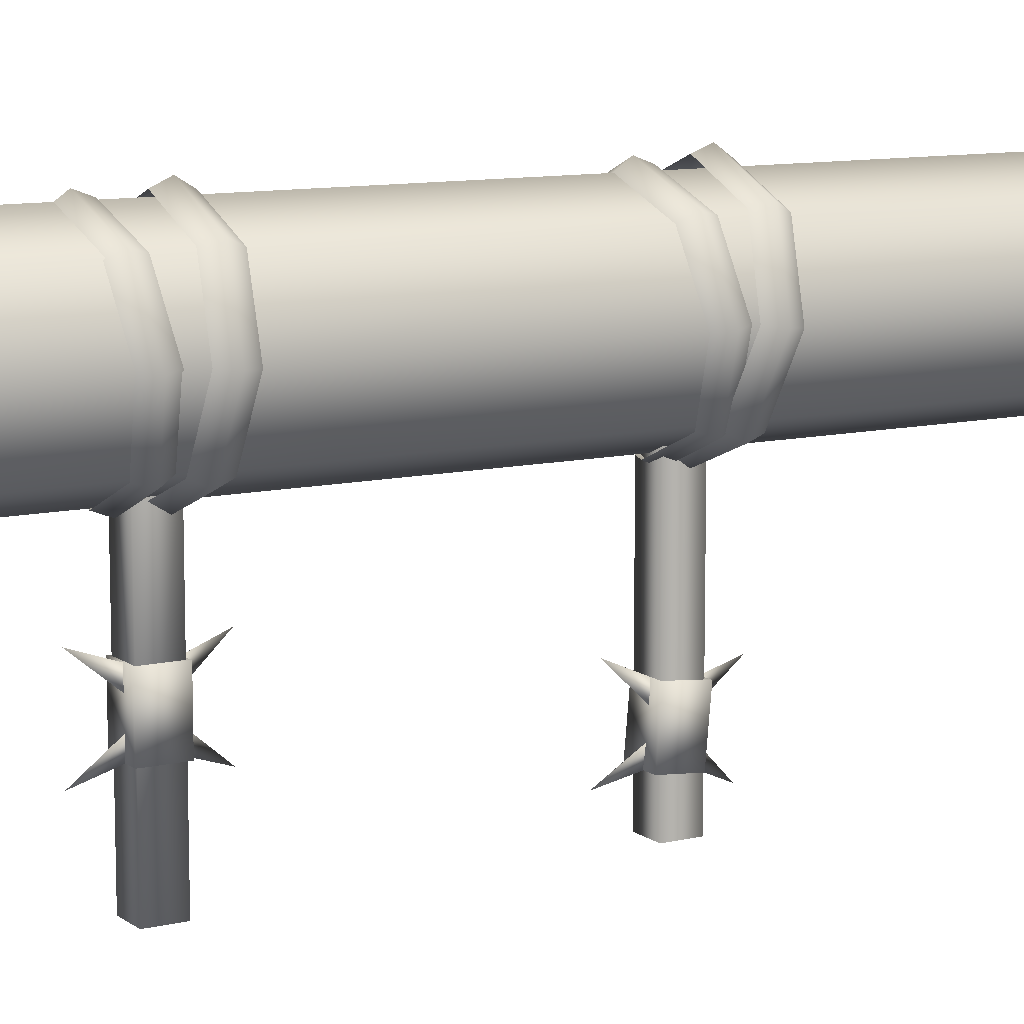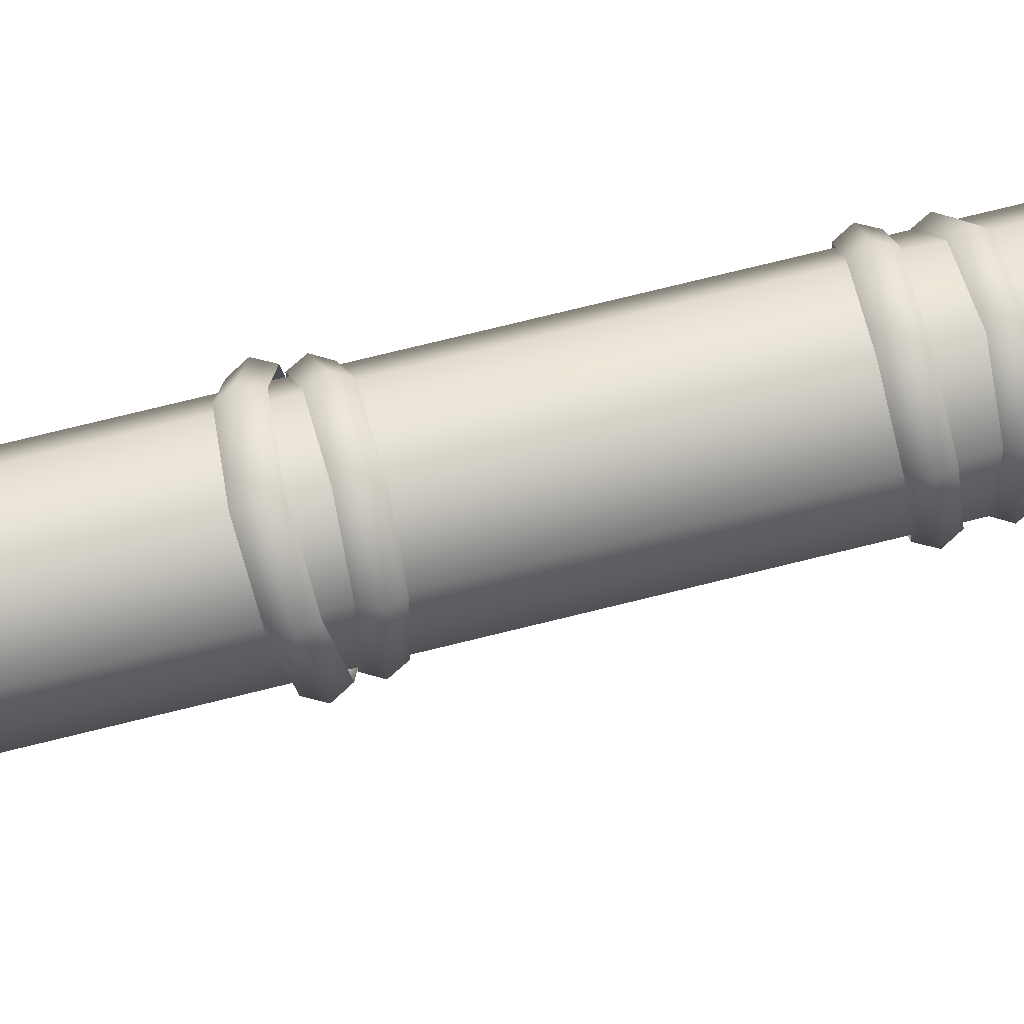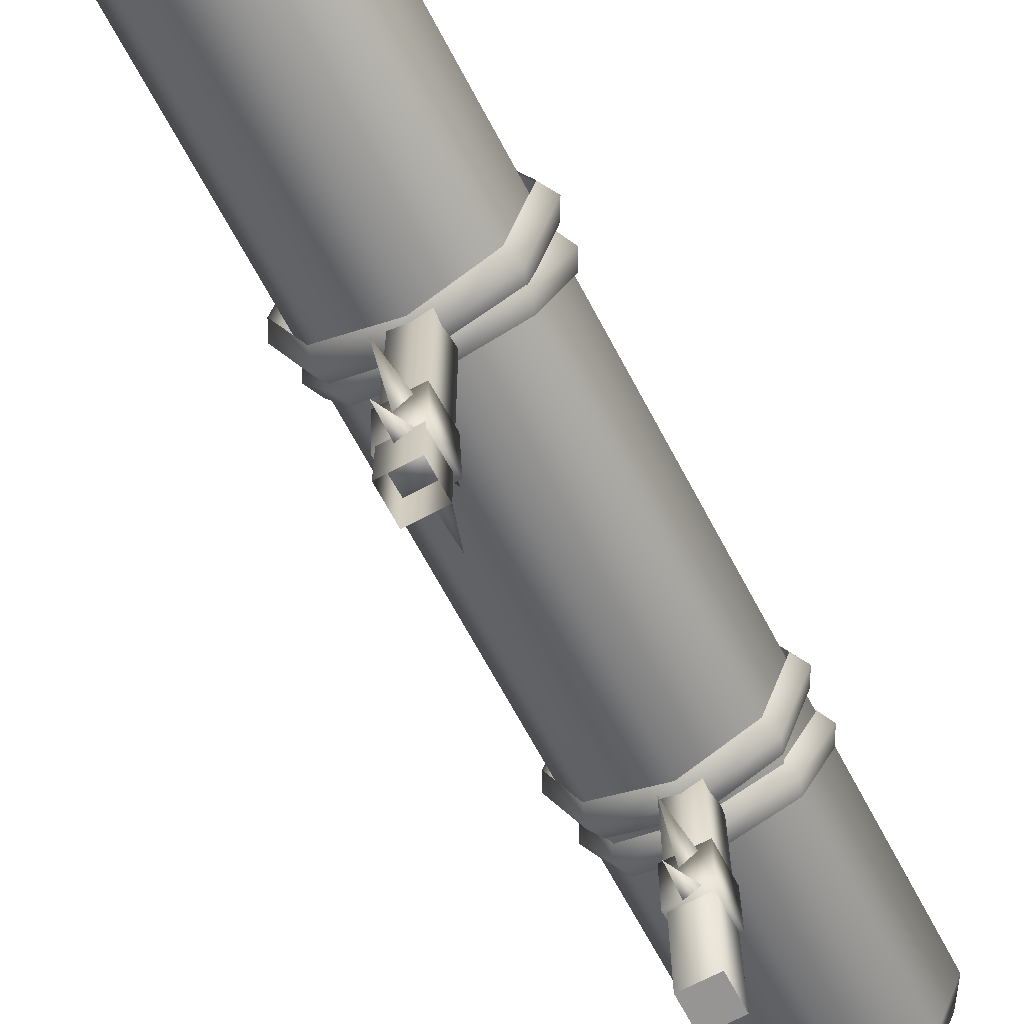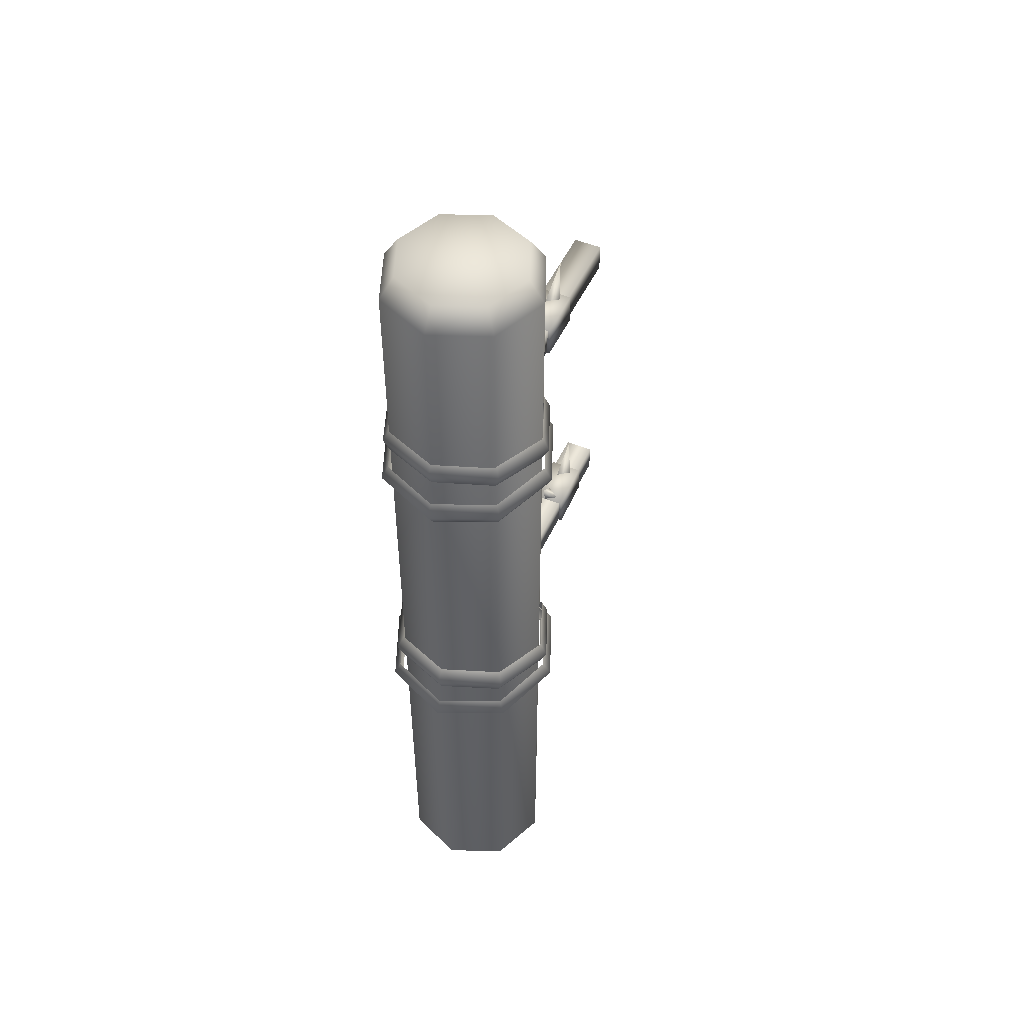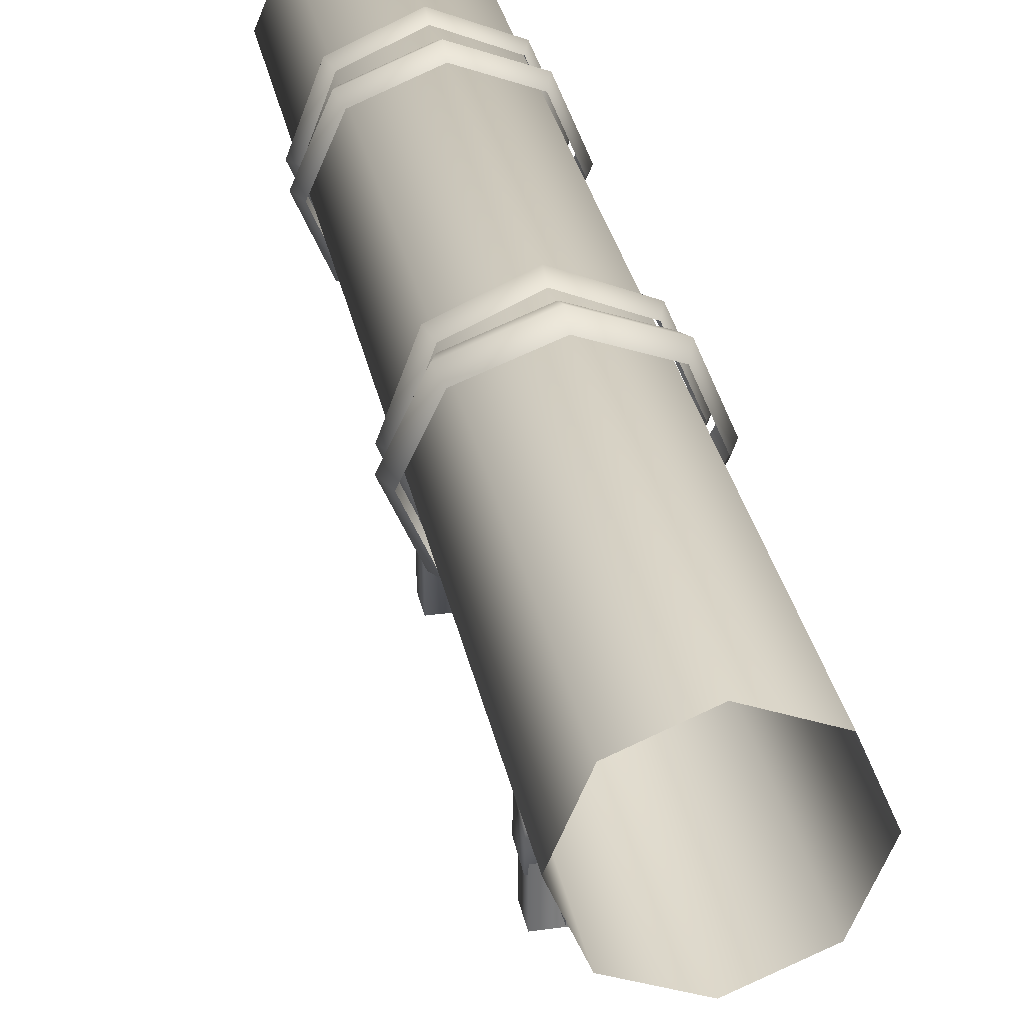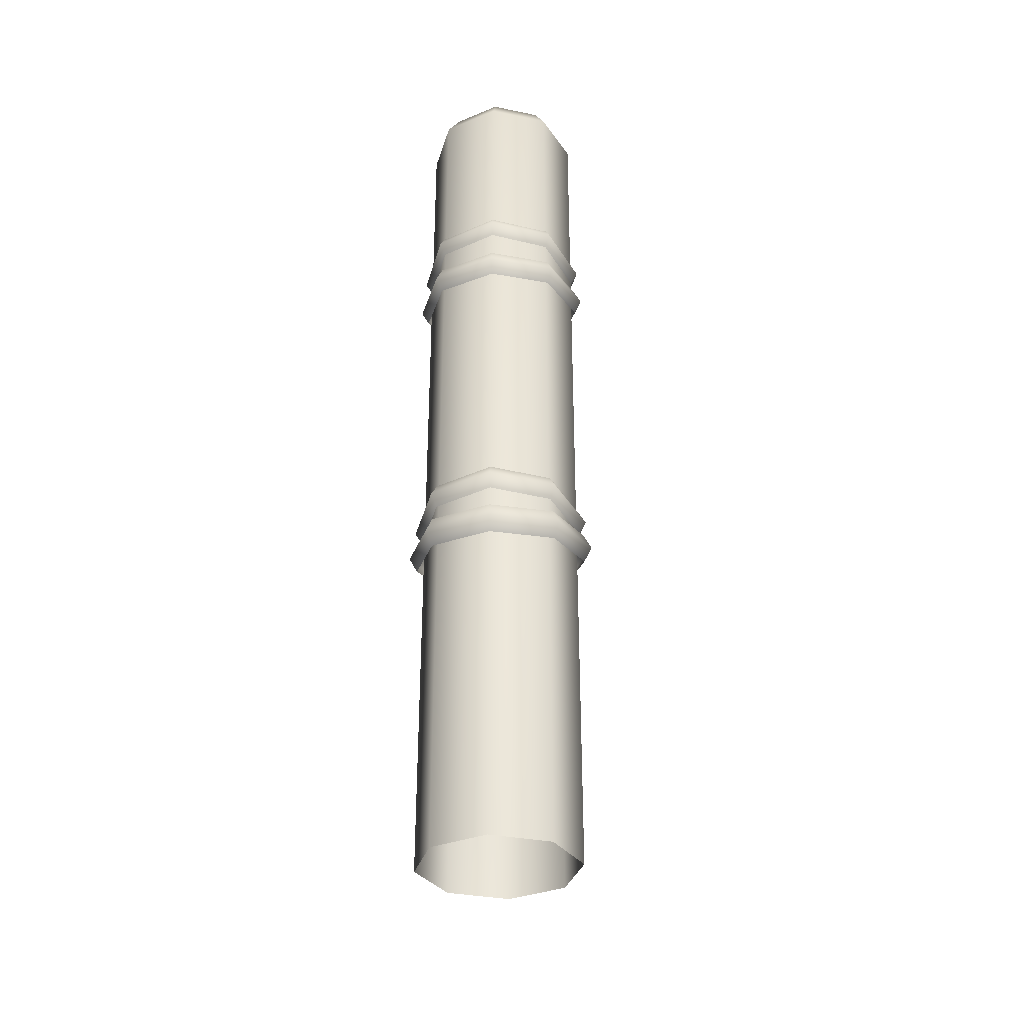
<metadata>
{"format":"obj","ext":"obj","renderer":"f3d","projection":"perspective","resolution":1024,"background":"white","views":[{"elev":10.3,"azim":-120.8,"up":"+Z"},{"elev":79.6,"azim":76.4,"up":"+Z"},{"elev":-67.6,"azim":28.0,"up":"+Z"},{"elev":50.1,"azim":24.4,"up":"+Y"},{"elev":31.4,"azim":-11.3,"up":"+Z"},{"elev":-33.2,"azim":6.7,"up":"+Y"}]}
</metadata>
<code>
o fence14_unlinked_Cylinder.008
v 0.0873 0 0.3335
v 0.0873 0.9909 0.3335
v 0.06173 0 0.3952
v 0.06173 0.9909 0.3952
v -0 0 0.4208
v -0 0.9909 0.4208
v -0.06173 0 0.3952
v -0.06173 0.9909 0.3952
v -0.0873 0 0.3335
v -0.0873 0.9909 0.3335
v -0.06173 0 0.2717
v -0.06173 0.9909 0.2717
v -0 0 0.2462
v -0 0.9909 0.2462
v 0.06173 0 0.2717
v 0.06173 0.9909 0.2717
v 0.07095 1.016 0.3335
v 0.05017 1.016 0.3836
v -0 1.016 0.4044
v -0.05017 1.016 0.3836
v -0.07095 1.016 0.3335
v -0.05017 1.016 0.2833
v -0 1.016 0.2625
v 0.05017 1.016 0.2833
v -0 1.016 0.3335
v 0.09003 0.3957 0.3352
v 0.08988 0.426 0.3316
v 0.06372 0.4032 0.3984
v 0.06356 0.4334 0.3947
v 0.000124 0.406 0.4246
v -2.9e-05 0.4362 0.421
v -0.0635 0.4025 0.3985
v -0.06365 0.4328 0.3949
v -0.08988 0.3949 0.3354
v -0.09003 0.4251 0.3318
v -0.06356 0.3874 0.2722
v -0.06372 0.4177 0.2686
v 2.8e-05 0.3846 0.2459
v -0.000125 0.4149 0.2423
v 0.06365 0.3881 0.272
v 0.0635 0.4183 0.2684
v 0.09805 0.4109 0.3334
v 0.06937 0.419 0.4022
v 5.2e-05 0.4221 0.4308
v -0.06929 0.4183 0.4024
v -0.09805 0.4099 0.3336
v -0.06937 0.4019 0.2647
v -5.2e-05 0.3988 0.2361
v 0.06929 0.4025 0.2645
v -0.01599 0.3769 0.2668
v -0.01599 0.4089 0.2668
v 0.01599 0.3769 0.2668
v 0.01599 0.4089 0.2668
v -0.004979 0.7698 0.138
v 0.009957 0.7655 0.1455
v -0.004979 0.7698 0.1139
v 0.009957 0.7655 0.1064
v 0.01853 0.7697 0.1556
v -0.01853 0.7697 0.1556
v 0.01853 0.7697 0.09625
v -0.01853 0.7697 0.09625
v -0 0.8054 0.08381
v -0.004979 0.7613 0.09886
v -0.004979 0.7613 0.153
v -0 0.8054 0.168
v -0.01853 0.7326 0.09625
v 0.01853 0.7326 0.09625
v 0.009957 0.7367 0.1064
v -0.004979 0.7325 0.1139
v -0.004979 0.7409 0.09886
v -0 0.6968 0.08381
v -0.01853 0.7326 0.1556
v 0.01853 0.7326 0.1556
v 0.009957 0.7367 0.1455
v -0.004979 0.7325 0.138
v -0.004979 0.7409 0.153
v -0 0.6968 0.168
v -0.01599 0.7354 0.2685
v -0.01599 0.7674 0.2685
v 0.01599 0.7354 0.2685
v 0.01599 0.7674 0.2685
v 0.0953 0.3604 0.3314
v 0.0953 0.3924 0.3355
v 0.06739 0.3517 0.3982
v 0.06739 0.3838 0.4024
v -0 0.3482 0.4259
v -0 0.3802 0.43
v -0.06739 0.3517 0.3982
v -0.06739 0.3838 0.4024
v -0.0953 0.3604 0.3314
v -0.0953 0.3924 0.3355
v -0.06739 0.3691 0.2646
v -0.06739 0.4011 0.2687
v -0 0.3727 0.2369
v -0 0.4047 0.241
v 0.06739 0.3691 0.2646
v 0.06739 0.4011 0.2687
v 0.1039 0.3764 0.3335
v 0.07345 0.367 0.4063
v -0 0.3631 0.4365
v -0.07345 0.367 0.4063
v -0.1039 0.3764 0.3335
v -0.07345 0.3859 0.2606
v -0 0.3898 0.2305
v 0.07345 0.3859 0.2606
v 0.0873 0.7676 0.3352
v 0.0873 0.797 0.3317
v 0.06173 0.7751 0.3965
v 0.06173 0.8044 0.393
v -0 0.7782 0.4219
v -0 0.8075 0.4183
v -0.06173 0.7751 0.3965
v -0.06173 0.8044 0.393
v -0.0873 0.7676 0.3352
v -0.0873 0.797 0.3317
v -0.06173 0.7602 0.274
v -0.06173 0.7895 0.2704
v -0 0.7571 0.2486
v -0 0.7865 0.245
v 0.06173 0.7602 0.274
v 0.06173 0.7895 0.2704
v 0.09516 0.7823 0.3335
v 0.06729 0.7904 0.4003
v -0 0.7938 0.4279
v -0.06729 0.7904 0.4003
v -0.09516 0.7823 0.3335
v -0.06729 0.7742 0.2667
v -0 0.7708 0.239
v 0.06729 0.7742 0.2667
v 0.09114 0.7214 0.3324
v 0.09114 0.7522 0.3345
v 0.06444 0.7171 0.3968
v 0.06444 0.7479 0.3988
v -0 0.7154 0.4234
v -0 0.7462 0.4254
v -0.06444 0.7171 0.3968
v -0.06444 0.7479 0.3988
v -0.09114 0.7214 0.3324
v -0.09114 0.7522 0.3345
v -0.06444 0.7256 0.2681
v -0.06444 0.7564 0.2702
v -0 0.7274 0.2415
v -0 0.7582 0.2435
v 0.06444 0.7256 0.2681
v 0.06444 0.7564 0.2702
v 0.09934 0.7368 0.3335
v 0.07024 0.7322 0.4036
v -0 0.7302 0.4326
v -0.07024 0.7322 0.4036
v -0.09934 0.7368 0.3335
v -0.07024 0.7414 0.2634
v -0 0.7433 0.2343
v 0.07024 0.7414 0.2634
v -0.01853 0.4146 0.04553
v 0.01853 0.4146 0.04553
v 0.009957 0.4096 0.05524
v -0.004979 0.4132 0.06309
v -0.004979 0.406 0.04739
v -0 0.4513 0.03625
v -0.01853 0.4094 0.1046
v 0.01853 0.4094 0.1046
v 0.009957 0.4062 0.0942
v -0.004979 0.4111 0.08709
v -0.004979 0.4013 0.1013
v -0 0.444 0.1202
v -0.01853 0.3777 0.04229
v 0.01853 0.3777 0.04229
v 0.009957 0.3809 0.05272
v -0.004979 0.376 0.05983
v -0.004979 0.3858 0.04561
v -0 0.3431 0.02677
v -0.01853 0.3725 0.1014
v 0.01853 0.3725 0.1014
v 0.009957 0.3775 0.09168
v -0.004979 0.3739 0.08383
v -0.004979 0.381 0.09953
v -0 0.3358 0.1107
v 0.01599 0.3769 -0
v 0.01599 0.4089 -0
v -0.01599 0.4089 -0
v -0.01599 0.3769 -0
v -0.01599 0.7354 -0
v 0.01599 0.7354 -0
v -0.01599 0.7674 -0
v 0.01599 0.7674 -0
f 185 183 182 184
f 1 2 4 3
f 3 4 6 5
f 5 6 8 7
f 7 8 10 9
f 9 10 12 11
f 11 12 14 13
f 16 14 23 24
f 13 14 16 15
f 15 16 2 1
f 10 8 20 21
f 6 4 18 19
f 12 10 21 22
f 2 16 24 17
f 4 2 17 18
f 8 6 19 20
f 14 12 22 23
f 20 19 25
f 18 17 25
f 17 24 25
f 23 22 25
f 21 20 25
f 19 18 25
f 24 23 25
f 22 21 25
f 42 27 29 43
f 43 29 31 44
f 44 31 33 45
f 45 33 35 46
f 46 35 37 47
f 47 37 39 48
f 48 39 41 49
f 49 41 27 42
f 40 49 42 26
f 38 48 49 40
f 36 47 48 38
f 34 46 47 36
f 32 45 46 34
f 30 44 45 32
f 28 43 44 30
f 26 42 43 28
f 50 51 180 181
f 53 179 180 51
f 66 72 59 61
f 58 73 67 60
f 68 69 71
f 64 55 65
f 56 62 63
f 57 62 56
f 67 73 72 66
f 55 54 65
f 54 64 65
f 59 72 73 58
f 63 62 57
f 69 70 71
f 70 68 71
f 60 67 66 61
f 74 77 75
f 75 77 76
f 76 77 74
f 61 59 58 60
f 78 79 184 182
f 81 185 184 79
f 98 83 85 99
f 99 85 87 100
f 100 87 89 101
f 101 89 91 102
f 102 91 93 103
f 103 93 95 104
f 104 95 97 105
f 105 97 83 98
f 96 105 98 82
f 94 104 105 96
f 92 103 104 94
f 90 102 103 92
f 88 101 102 90
f 86 100 101 88
f 84 99 100 86
f 82 98 99 84
f 122 107 109 123
f 123 109 111 124
f 124 111 113 125
f 125 113 115 126
f 126 115 117 127
f 127 117 119 128
f 128 119 121 129
f 129 121 107 122
f 120 129 122 106
f 118 128 129 120
f 116 127 128 118
f 114 126 127 116
f 112 125 126 114
f 110 124 125 112
f 108 123 124 110
f 106 122 123 108
f 146 131 133 147
f 147 133 135 148
f 148 135 137 149
f 149 137 139 150
f 150 139 141 151
f 151 141 143 152
f 152 143 145 153
f 153 145 131 146
f 144 153 146 130
f 142 152 153 144
f 140 151 152 142
f 138 150 151 140
f 136 149 150 138
f 134 148 149 136
f 132 147 148 134
f 130 146 147 132
f 166 172 160 154
f 156 159 157
f 157 159 158
f 158 159 156
f 167 173 172 166
f 160 172 173 161
f 162 163 165
f 163 164 165
f 164 162 165
f 161 173 167 155
f 168 169 171
f 169 170 171
f 170 168 171
f 155 167 166 154
f 174 177 175
f 175 177 176
f 176 177 174
f 154 160 161 155
f 178 179 53 52
f 181 178 52 50
f 182 183 80 78
f 183 185 81 80

</code>
